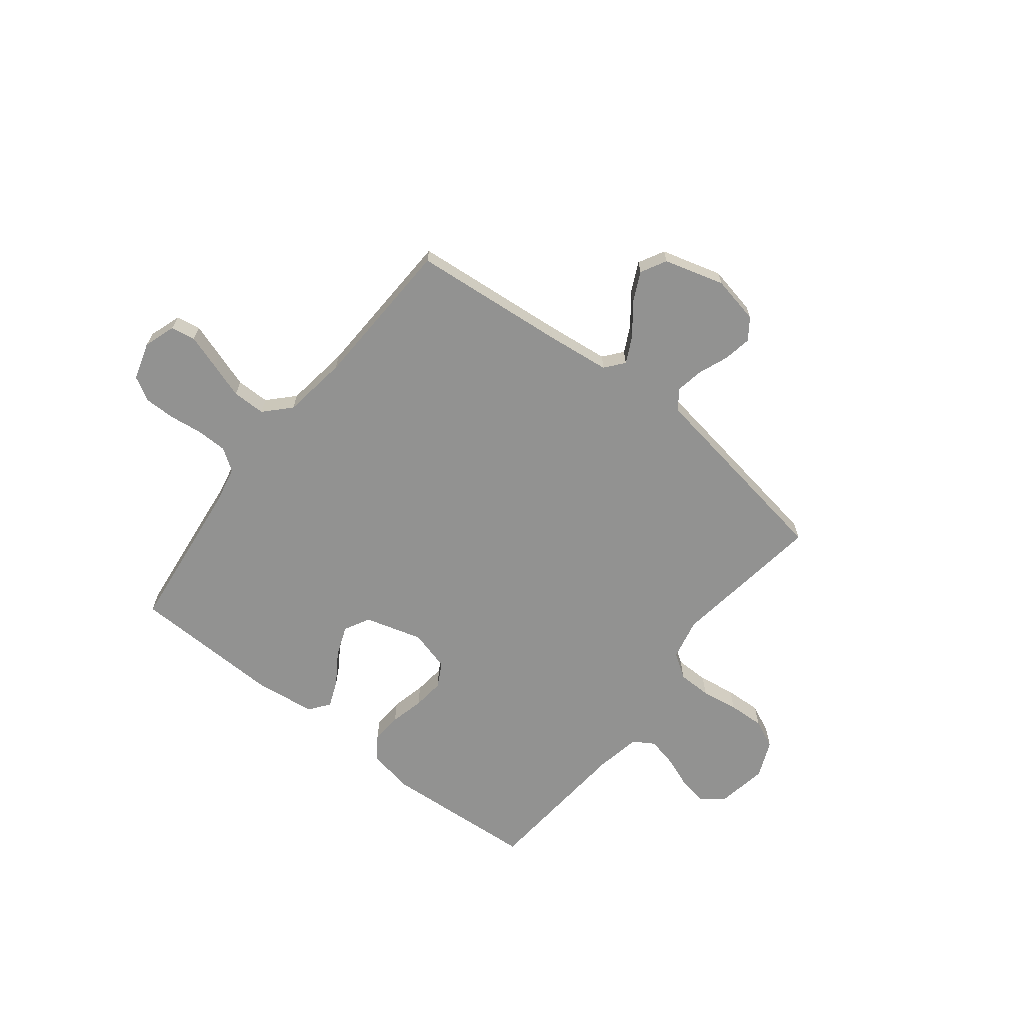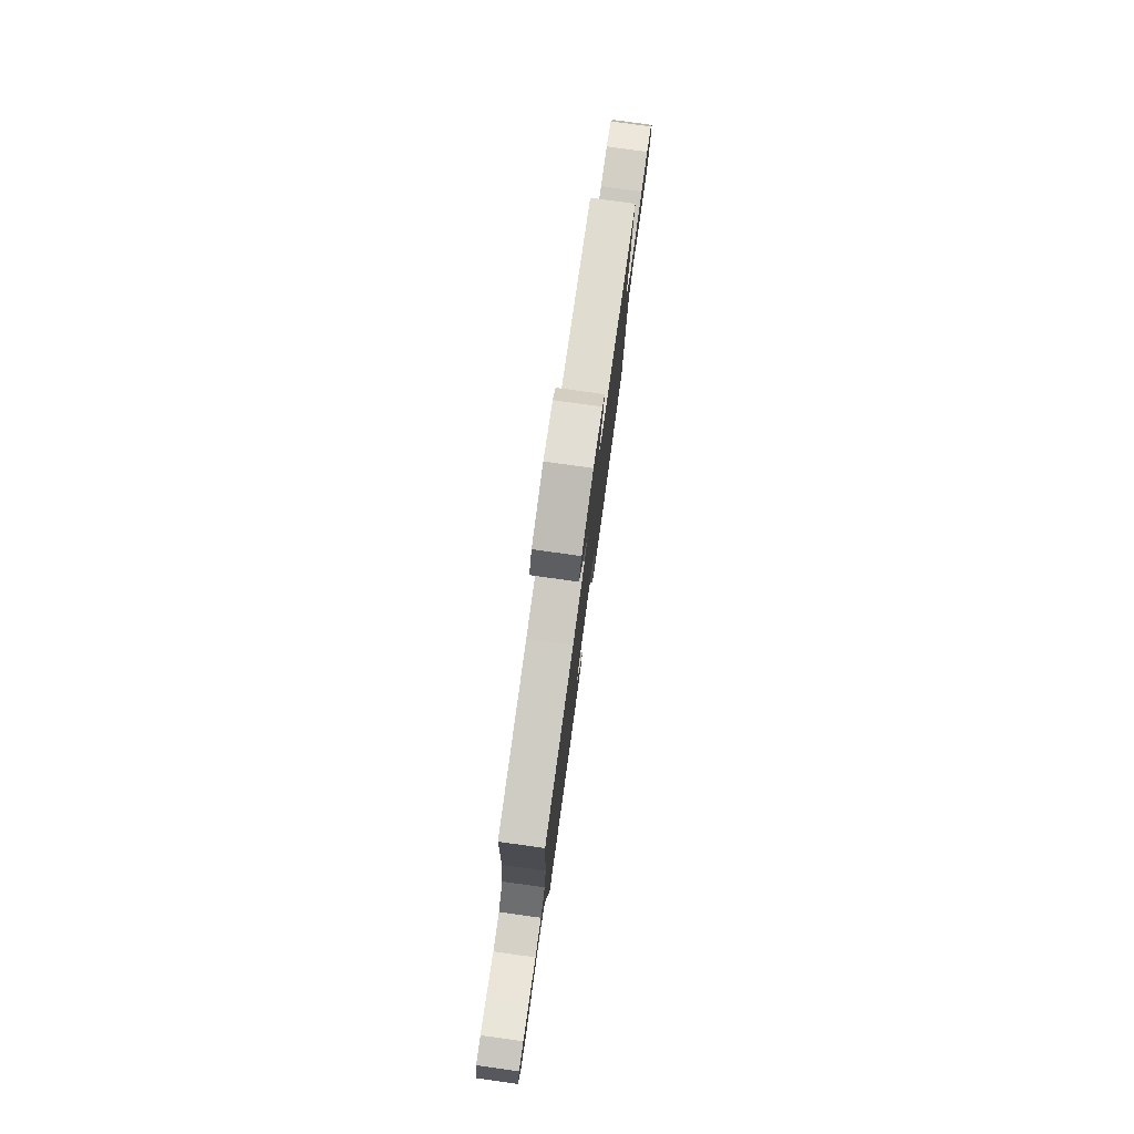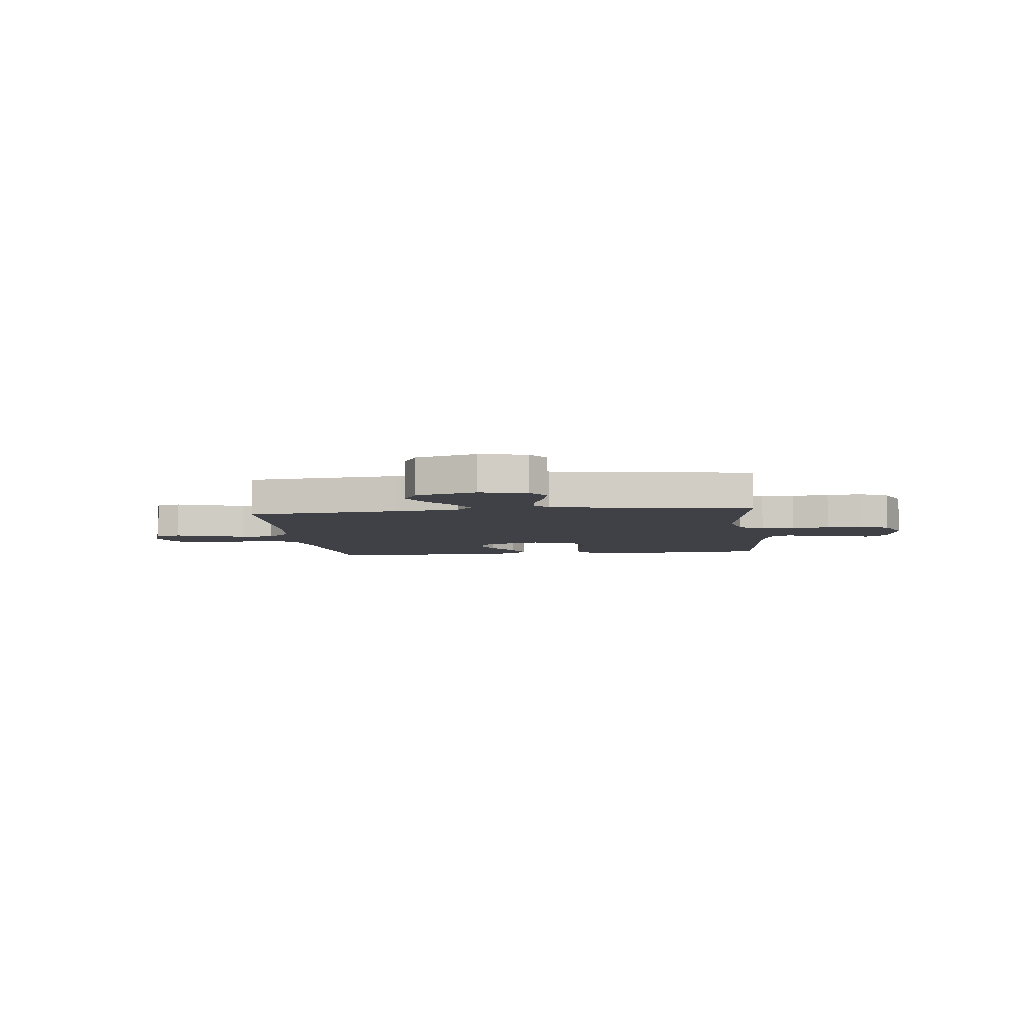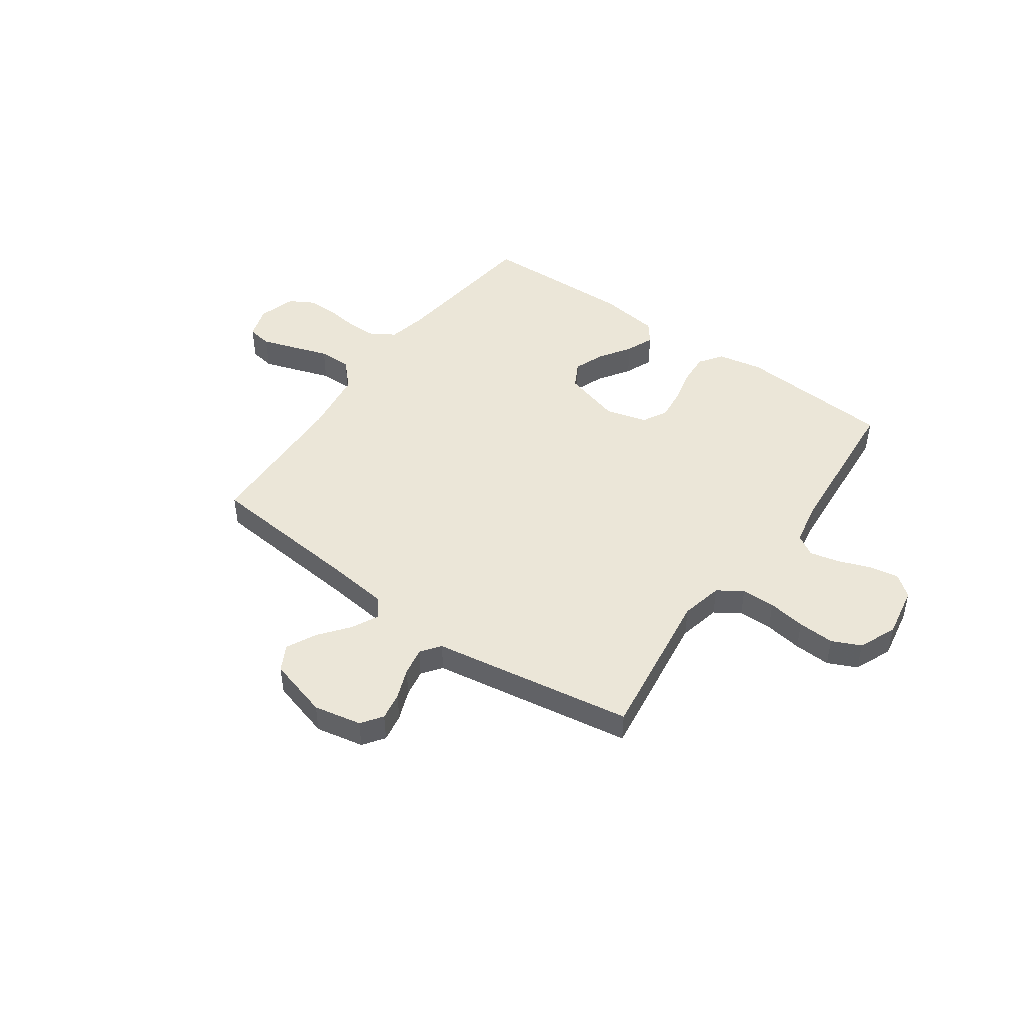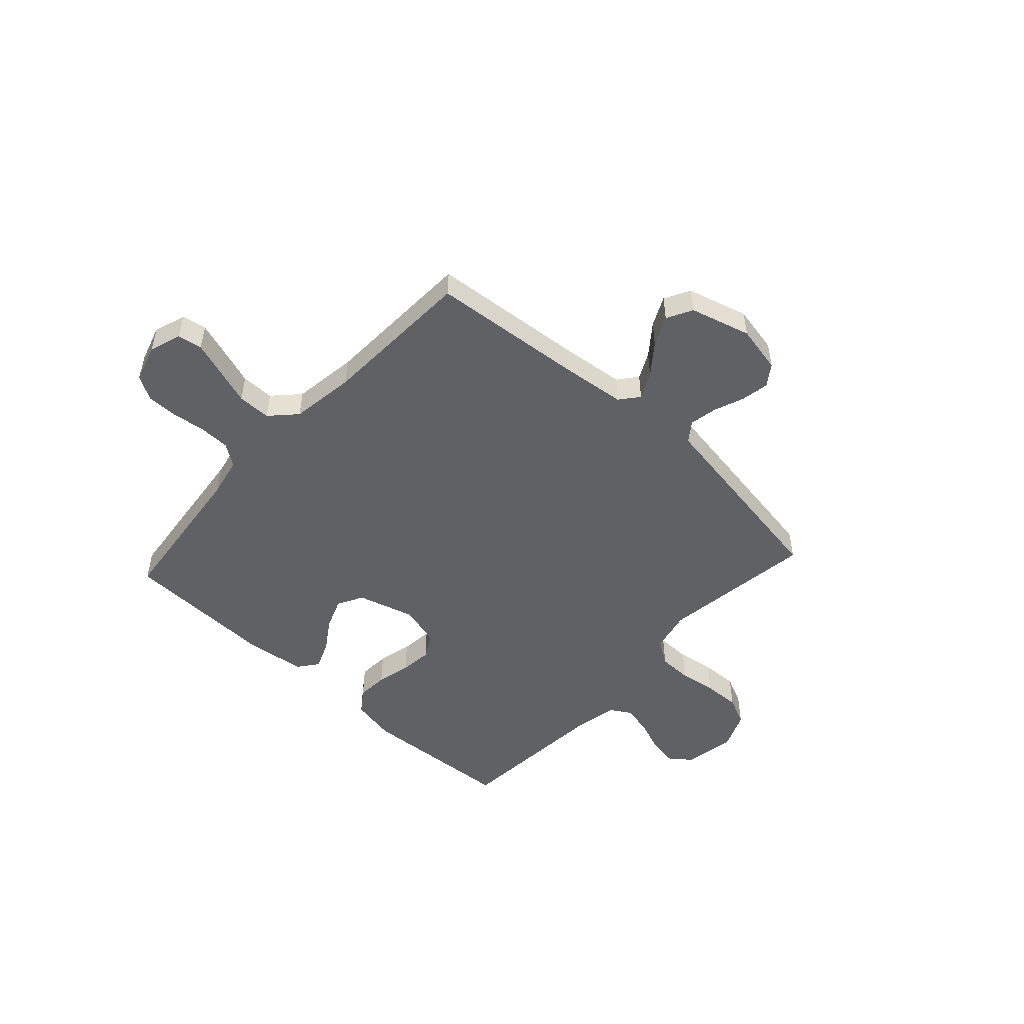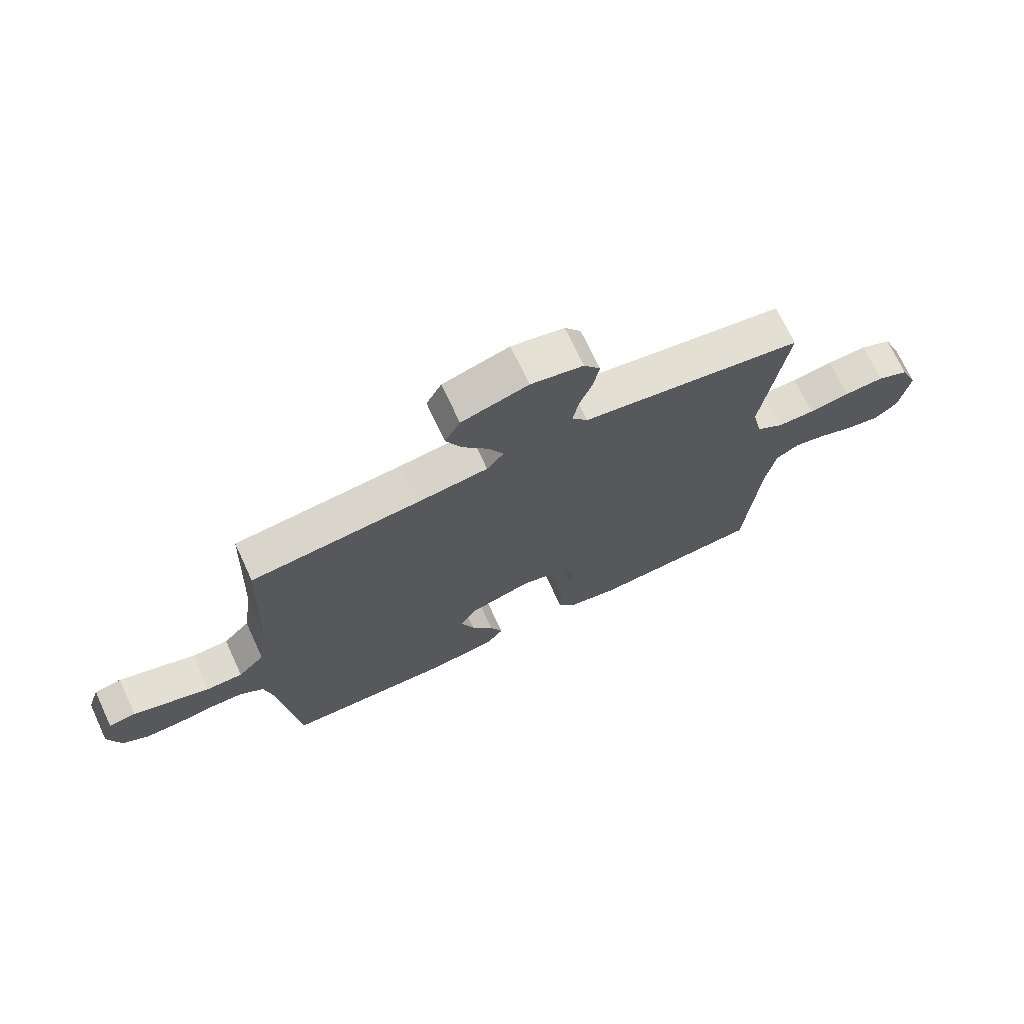
<metadata>
{"format":"obj","ext":"obj","renderer":"f3d","projection":"perspective","resolution":1024,"background":"white","views":[{"elev":-66.2,"azim":-38.0,"up":"+Y"},{"elev":79.1,"azim":-82.1,"up":"+Z"},{"elev":-6.0,"azim":6.6,"up":"+Y"},{"elev":46.6,"azim":35.6,"up":"+Y"},{"elev":-50.4,"azim":-42.5,"up":"+Y"},{"elev":71.0,"azim":-25.0,"up":"+Z"}]}
</metadata>
<code>
v 0.5 0.07 0.5
v 0.458 0.07 0.2
v 0.476 0.07 0.118
v 0.524 0.07 0.086
v 0.59 0.07 0.085
v 0.663 0.07 0.096
v 0.734 0.07 0.099
v 0.79 0.07 0.073
v 0.821 0.07 0
v 0.803 0.07 -0.101
v 0.761 0.07 -0.133
v 0.703 0.07 -0.123
v 0.64 0.07 -0.099
v 0.583 0.07 -0.086
v 0.542 0.07 -0.111
v 0.525 0.07 -0.2
v 0.5 0.07 -0.5
v 0.2 0.07 -0.52
v 0.112 0.07 -0.503
v 0.08 0.07 -0.458
v 0.084 0.07 -0.397
v 0.1 0.07 -0.33
v 0.107 0.07 -0.268
v 0.081 0.07 -0.22
v 0 0.07 -0.198
v -0.112 0.07 -0.23
v -0.139 0.07 -0.28
v -0.116 0.07 -0.34
v -0.076 0.07 -0.401
v -0.054 0.07 -0.455
v -0.084 0.07 -0.494
v -0.2 0.07 -0.509
v -0.5 0.07 -0.5
v -0.534 0.07 -0.2
v -0.55 0.07 -0.123
v -0.593 0.07 -0.093
v -0.653 0.07 -0.092
v -0.718 0.07 -0.1
v -0.779 0.07 -0.1
v -0.826 0.07 -0.073
v -0.848 0.07 0
v -0.827 0.07 0.063
v -0.779 0.07 0.071
v -0.713 0.07 0.049
v -0.642 0.07 0.025
v -0.577 0.07 0.025
v -0.53 0.07 0.074
v -0.512 0.07 0.2
v -0.5 0.07 0.5
v -0.2 0.07 0.527
v -0.075 0.07 0.541
v -0.045 0.07 0.578
v -0.071 0.07 0.63
v -0.117 0.07 0.689
v -0.145 0.07 0.747
v -0.118 0.07 0.797
v 0 0.07 0.83
v 0.093 0.07 0.811
v 0.122 0.07 0.77
v 0.112 0.07 0.715
v 0.089 0.07 0.656
v 0.079 0.07 0.602
v 0.107 0.07 0.564
v 0.2 0.07 0.549
v 0.5 0 0.5
v 0.458 0 0.2
v 0.476 0 0.118
v 0.524 0 0.086
v 0.59 0 0.085
v 0.663 0 0.096
v 0.734 0 0.099
v 0.79 0 0.073
v 0.821 0 0
v 0.803 0 -0.101
v 0.761 0 -0.133
v 0.703 0 -0.123
v 0.64 0 -0.099
v 0.583 0 -0.086
v 0.542 0 -0.111
v 0.525 0 -0.2
v 0.5 0 -0.5
v 0.2 0 -0.52
v 0.112 0 -0.503
v 0.08 0 -0.458
v 0.084 0 -0.397
v 0.1 0 -0.33
v 0.107 0 -0.268
v 0.081 0 -0.22
v 0 0 -0.198
v -0.112 0 -0.23
v -0.139 0 -0.28
v -0.116 0 -0.34
v -0.076 0 -0.401
v -0.054 0 -0.455
v -0.084 0 -0.494
v -0.2 0 -0.509
v -0.5 0 -0.5
v -0.534 0 -0.2
v -0.55 0 -0.123
v -0.593 0 -0.093
v -0.653 0 -0.092
v -0.718 0 -0.1
v -0.779 0 -0.1
v -0.826 0 -0.073
v -0.848 0 0
v -0.827 0 0.063
v -0.779 0 0.071
v -0.713 0 0.049
v -0.642 0 0.025
v -0.577 0 0.025
v -0.53 0 0.074
v -0.512 0 0.2
v -0.5 0 0.5
v -0.2 0 0.527
v -0.075 0 0.541
v -0.045 0 0.578
v -0.071 0 0.63
v -0.117 0 0.689
v -0.145 0 0.747
v -0.118 0 0.797
v 0 0 0.83
v 0.093 0 0.811
v 0.122 0 0.77
v 0.112 0 0.715
v 0.089 0 0.656
v 0.079 0 0.602
v 0.107 0 0.564
v 0.2 0 0.549
f 63 64 1 2
f 58 59 60 61
f 58 61 62
f 57 58 62
f 56 57 62
f 53 54 55 56
f 52 53 56 62
f 51 52 62 63
f 48 49 50
f 47 48 50 51
f 46 47 51 63
f 42 43 44 45
f 40 41 42 45
f 40 45 46
f 37 38 39 40
f 36 37 40 46
f 35 36 46 63
f 31 32 33 34
f 28 29 30 31
f 27 28 31 34
f 26 27 34 35
f 19 20 21 22
f 19 22 23
f 16 17 18 19
f 15 16 19 23
f 14 15 23 24
f 10 11 12 13
f 10 13 14
f 9 10 14
f 5 6 7 8
f 4 5 8 9
f 35 63 2 3
f 25 26 35 3
f 24 25 3 4
f 4 9 14 24
f 66 65 128 127
f 125 124 123 122
f 126 125 122
f 126 122 121
f 126 121 120
f 120 119 118 117
f 126 120 117 116
f 127 126 116 115
f 114 113 112
f 115 114 112 111
f 127 115 111 110
f 109 108 107 106
f 109 106 105 104
f 110 109 104
f 104 103 102 101
f 110 104 101 100
f 127 110 100 99
f 98 97 96 95
f 95 94 93 92
f 98 95 92 91
f 99 98 91 90
f 86 85 84 83
f 87 86 83
f 83 82 81 80
f 87 83 80 79
f 88 87 79 78
f 77 76 75 74
f 78 77 74
f 78 74 73
f 72 71 70 69
f 73 72 69 68
f 67 66 127 99
f 67 99 90 89
f 68 67 89 88
f 88 78 73 68
f 1 65 66 2
f 2 66 67 3
f 3 67 68 4
f 4 68 69 5
f 5 69 70 6
f 6 70 71 7
f 7 71 72 8
f 8 72 73 9
f 9 73 74 10
f 10 74 75 11
f 11 75 76 12
f 12 76 77 13
f 13 77 78 14
f 14 78 79 15
f 15 79 80 16
f 16 80 81 17
f 17 81 82 18
f 18 82 83 19
f 19 83 84 20
f 20 84 85 21
f 21 85 86 22
f 22 86 87 23
f 23 87 88 24
f 24 88 89 25
f 25 89 90 26
f 26 90 91 27
f 27 91 92 28
f 28 92 93 29
f 29 93 94 30
f 30 94 95 31
f 31 95 96 32
f 32 96 97 33
f 33 97 98 34
f 34 98 99 35
f 35 99 100 36
f 36 100 101 37
f 37 101 102 38
f 38 102 103 39
f 39 103 104 40
f 40 104 105 41
f 41 105 106 42
f 42 106 107 43
f 43 107 108 44
f 44 108 109 45
f 45 109 110 46
f 46 110 111 47
f 47 111 112 48
f 48 112 113 49
f 49 113 114 50
f 50 114 115 51
f 51 115 116 52
f 52 116 117 53
f 53 117 118 54
f 54 118 119 55
f 55 119 120 56
f 56 120 121 57
f 57 121 122 58
f 58 122 123 59
f 59 123 124 60
f 60 124 125 61
f 61 125 126 62
f 62 126 127 63
f 63 127 128 64
f 64 128 65 1

</code>
